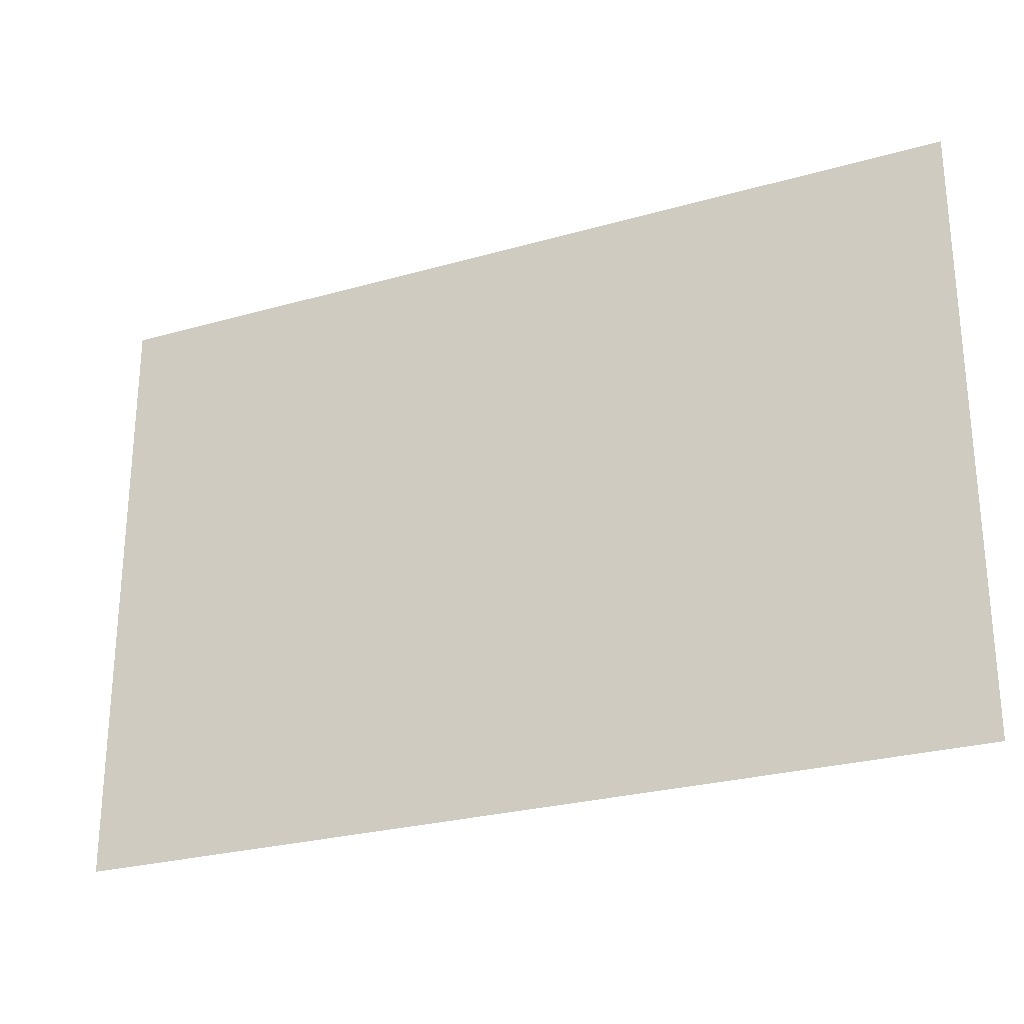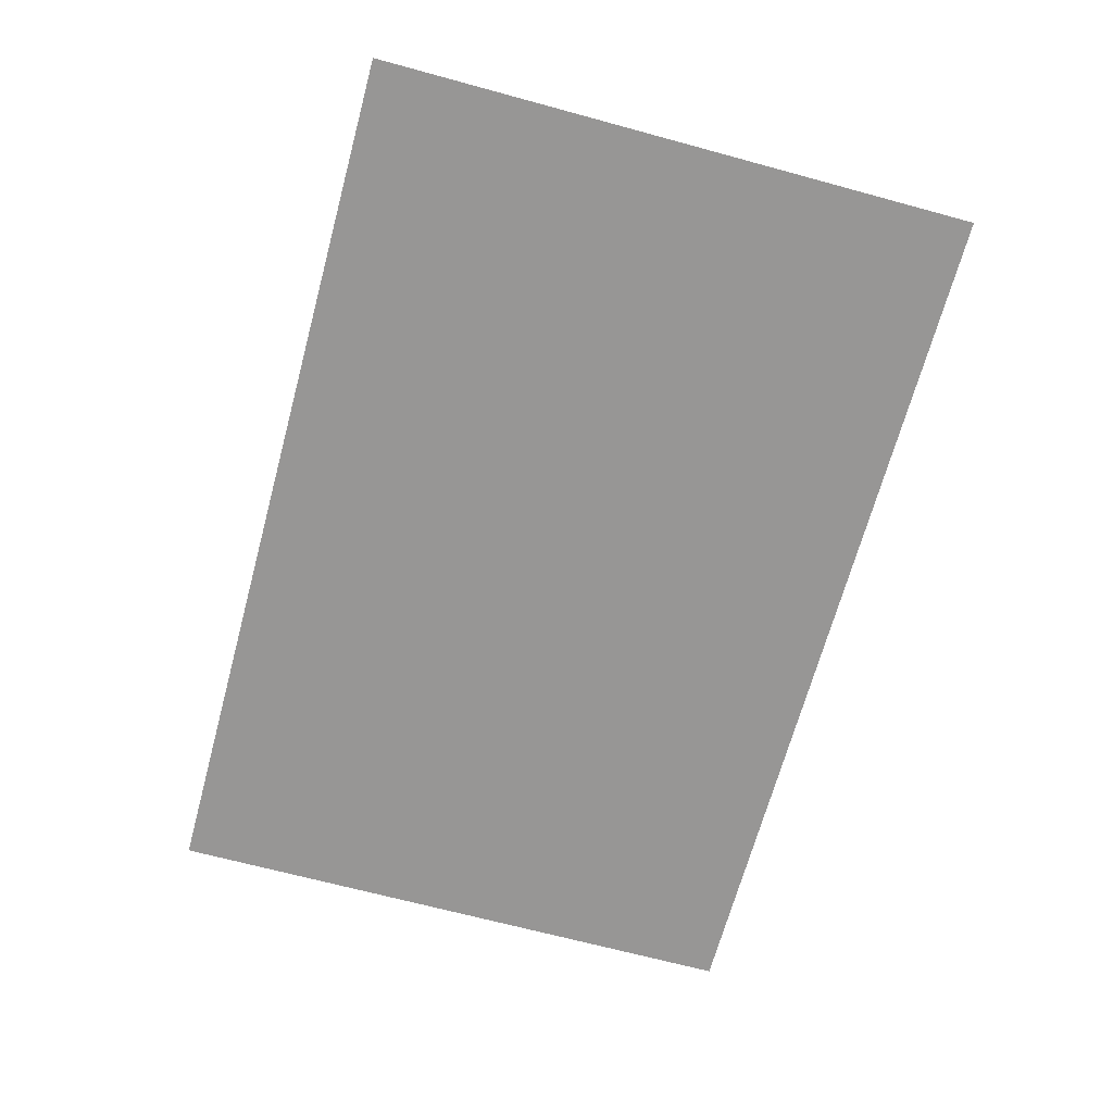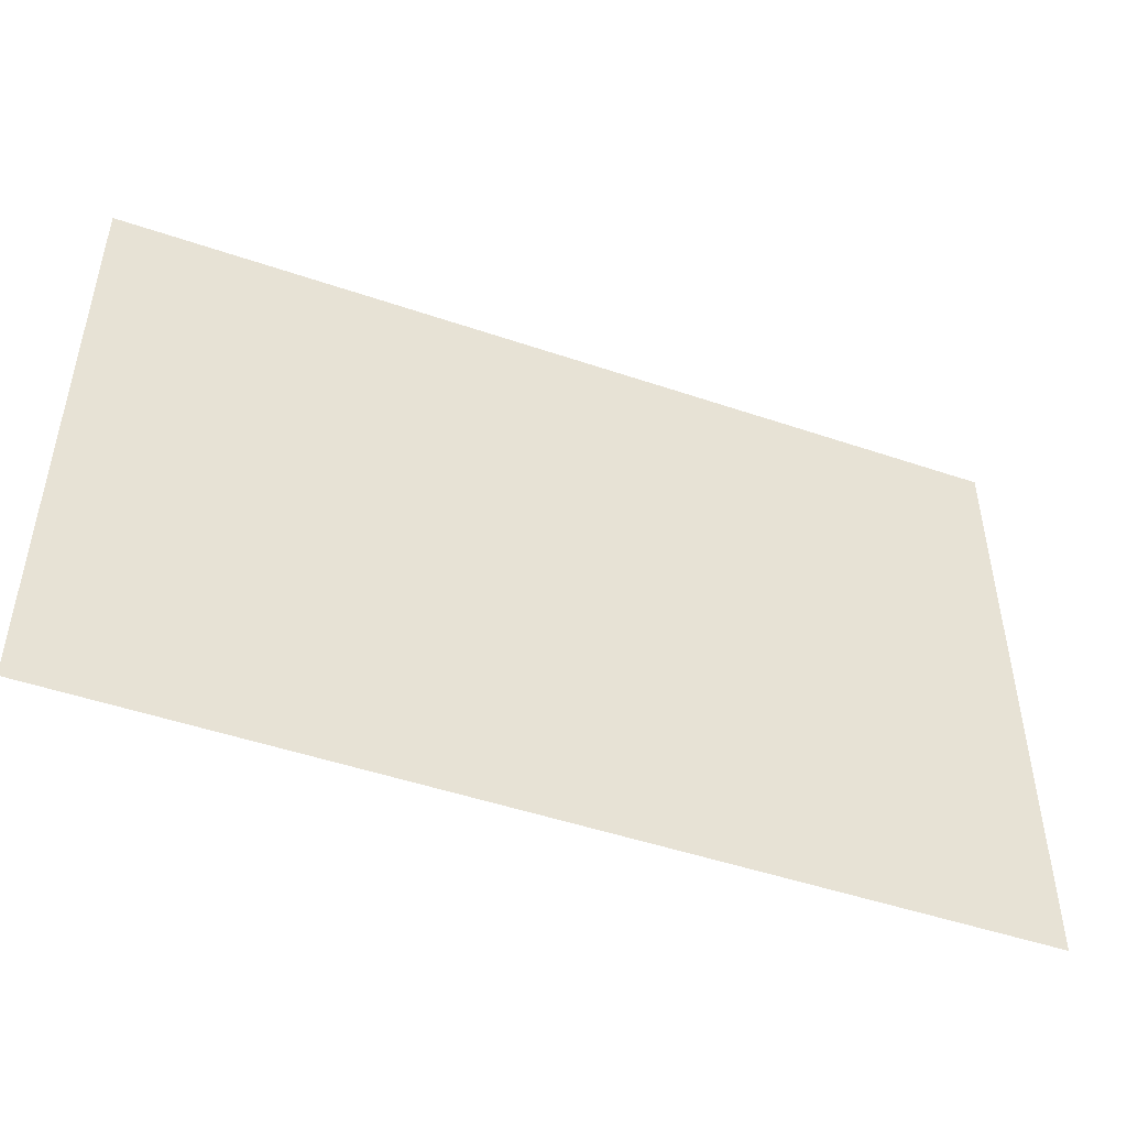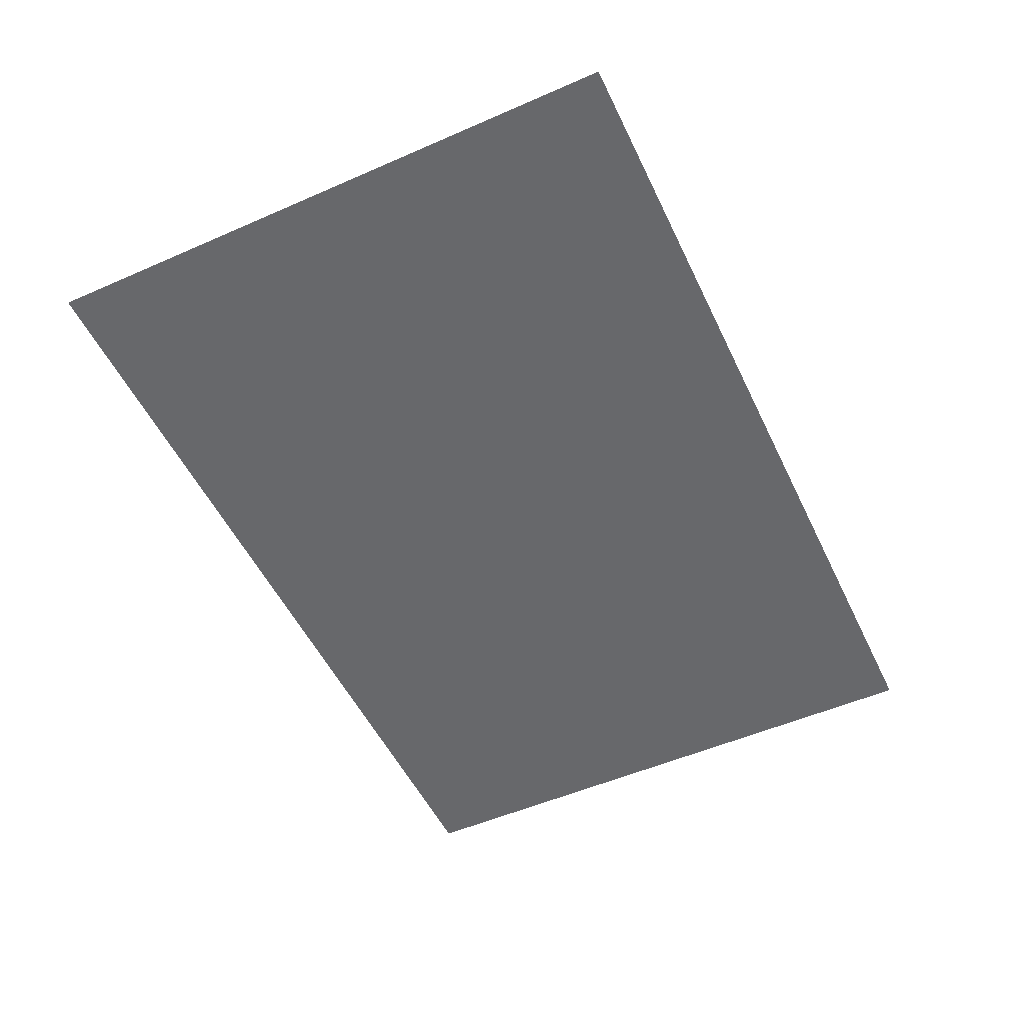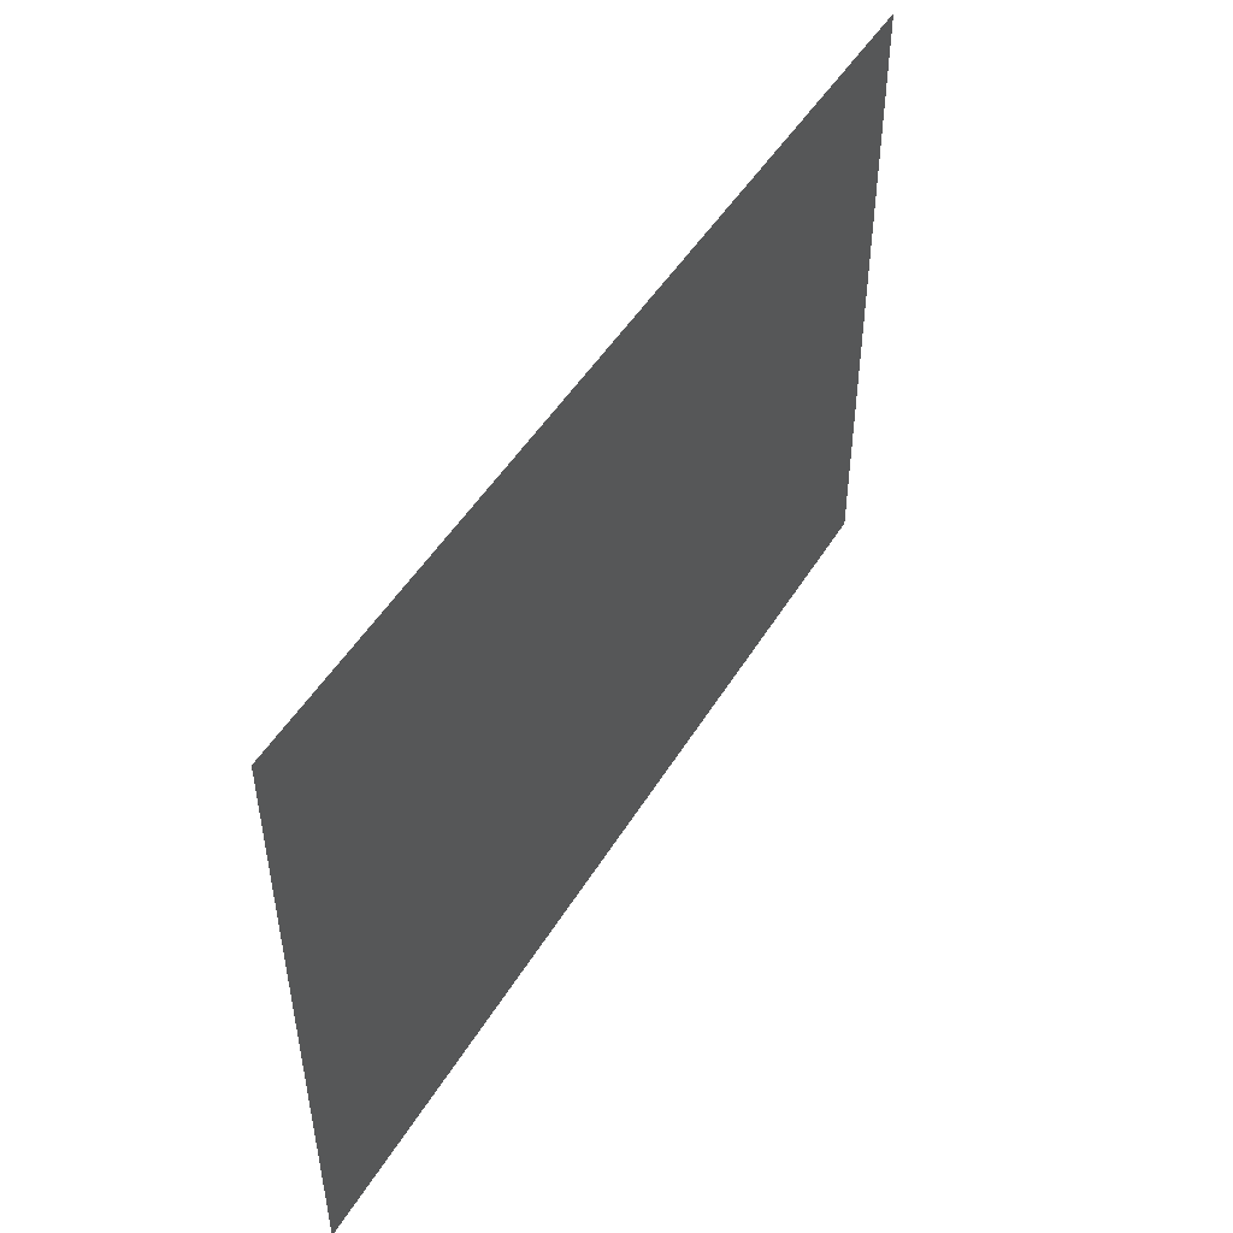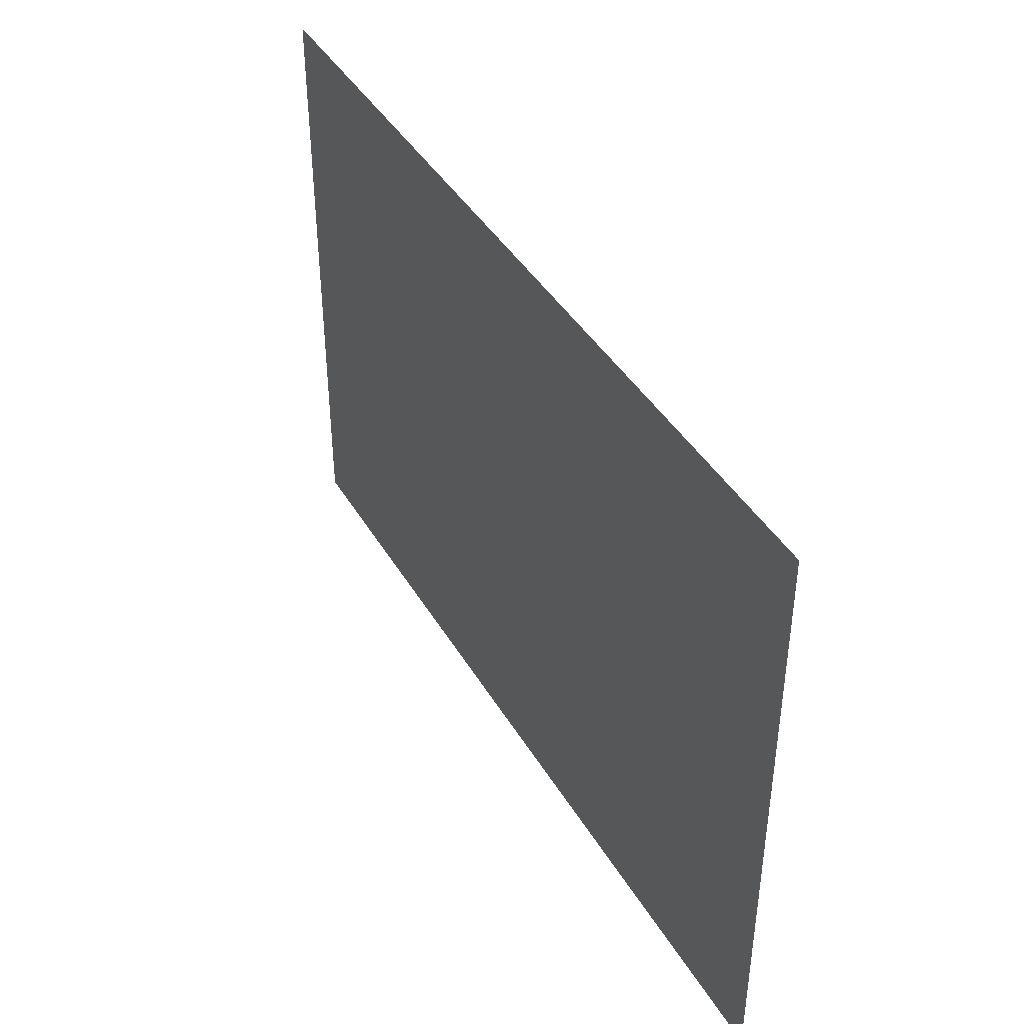
<metadata>
{"format":"obj","ext":"obj","renderer":"f3d","projection":"perspective","resolution":1024,"background":"white","views":[{"elev":-26.3,"azim":24.3,"up":"+Y"},{"elev":-68.0,"azim":74.8,"up":"+Z"},{"elev":-48.2,"azim":-20.9,"up":"+Y"},{"elev":-52.4,"azim":115.2,"up":"+Z"},{"elev":48.8,"azim":-59.8,"up":"+Y"},{"elev":41.6,"azim":-118.2,"up":"+Y"}]}
</metadata>
<code>
o Plano
v -1.48 -1 -0
v 1.48 -1 -0
v -1.48 1 0
v 1.48 1 0
f 1 2 4 3

</code>
